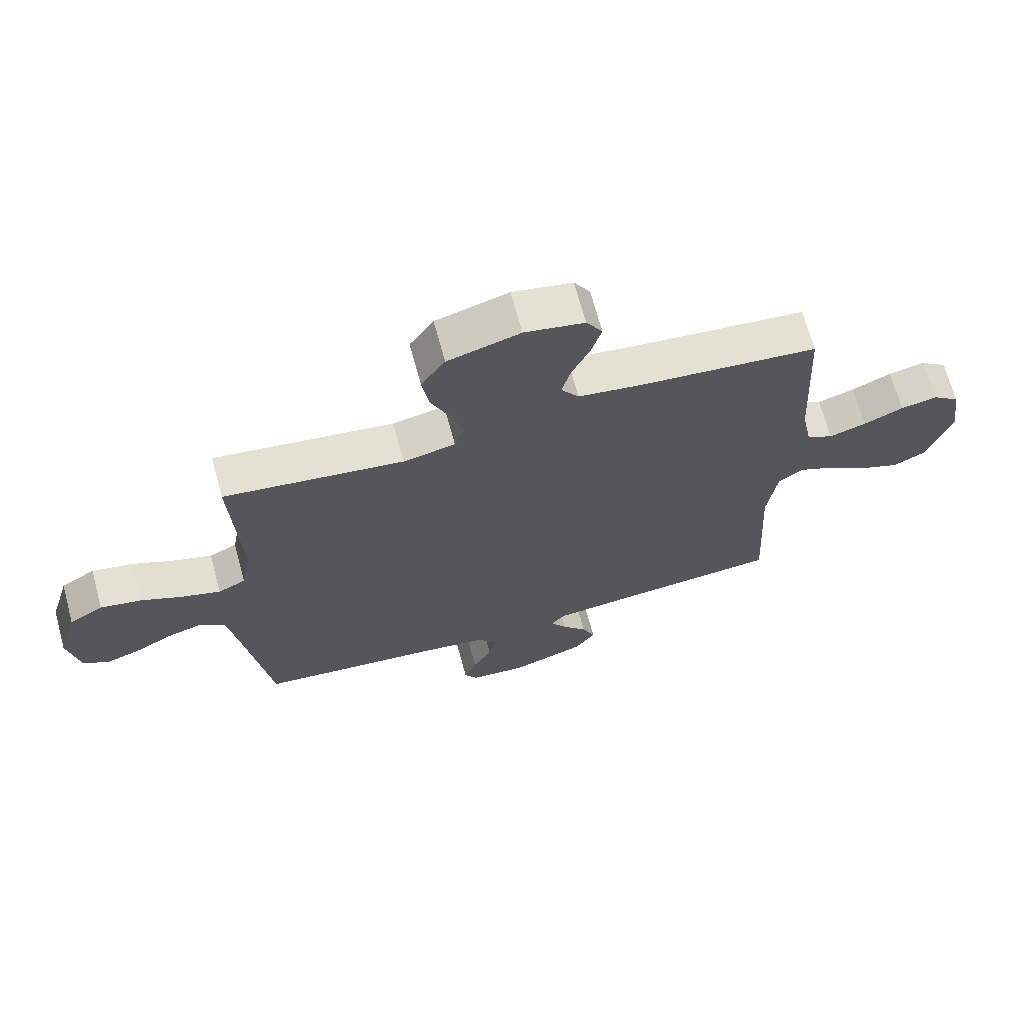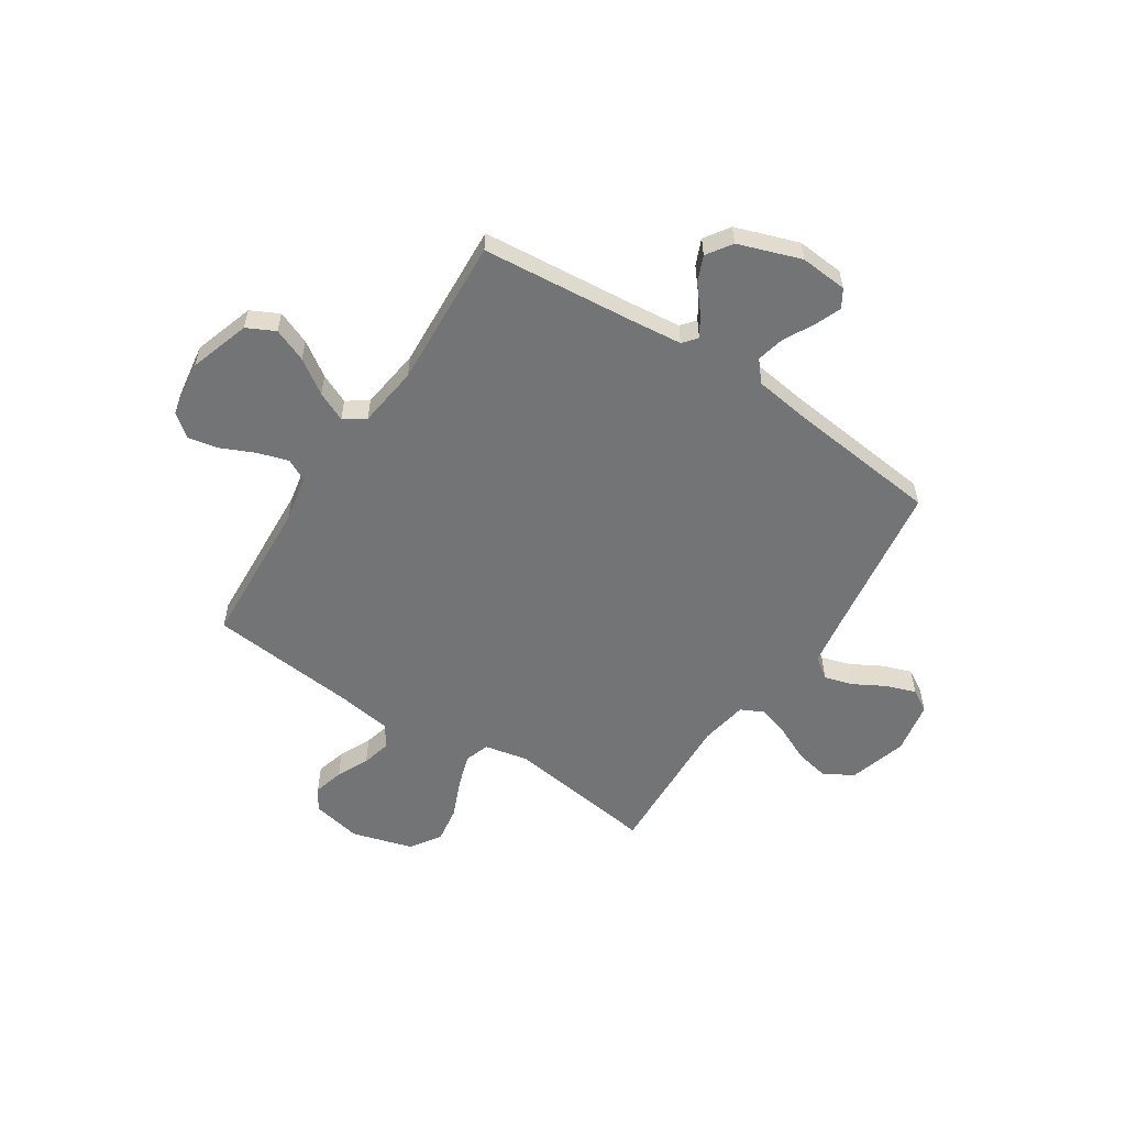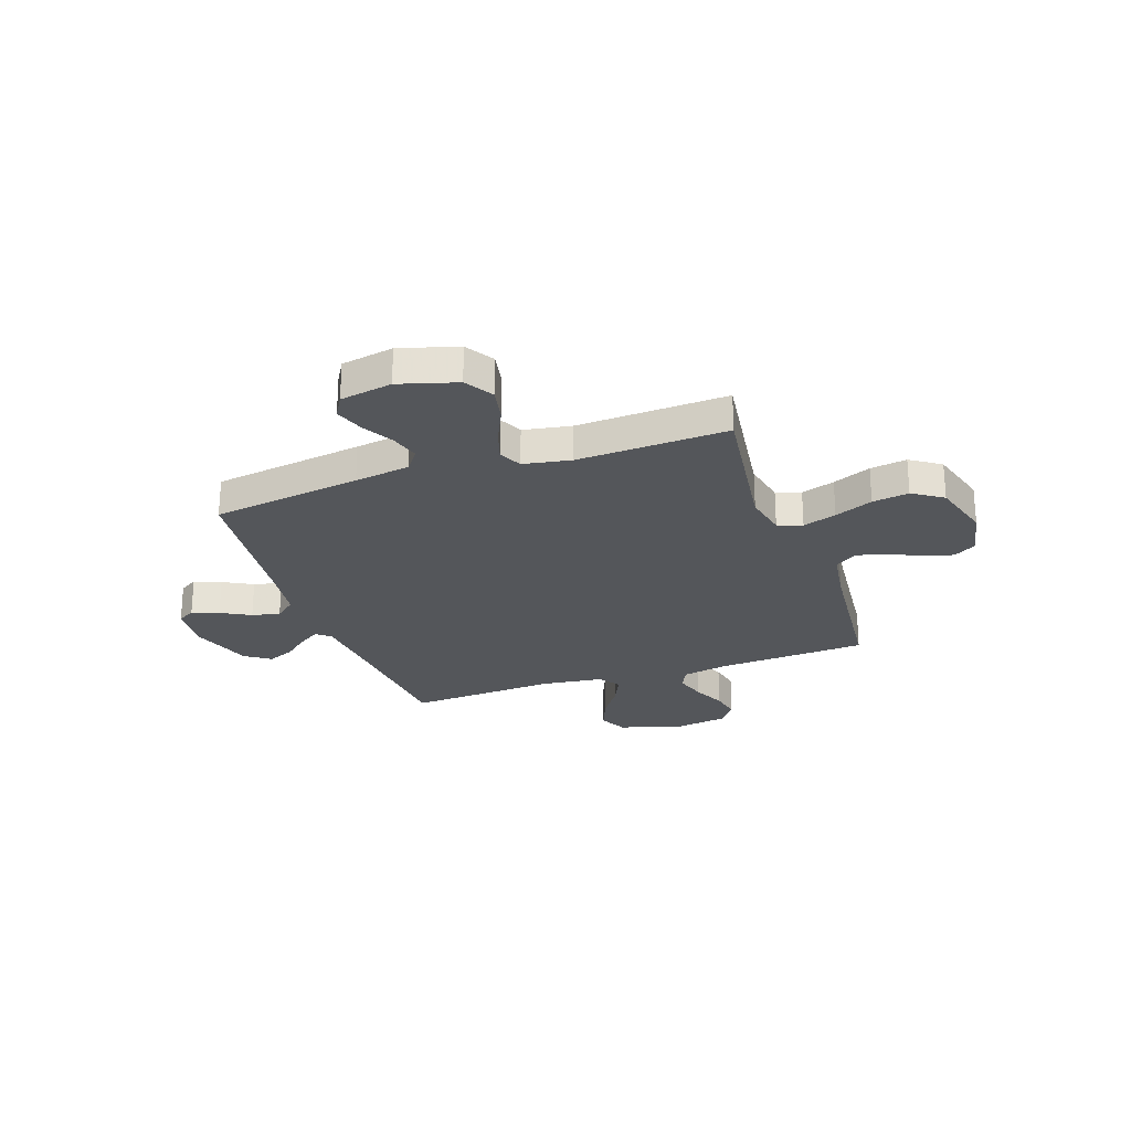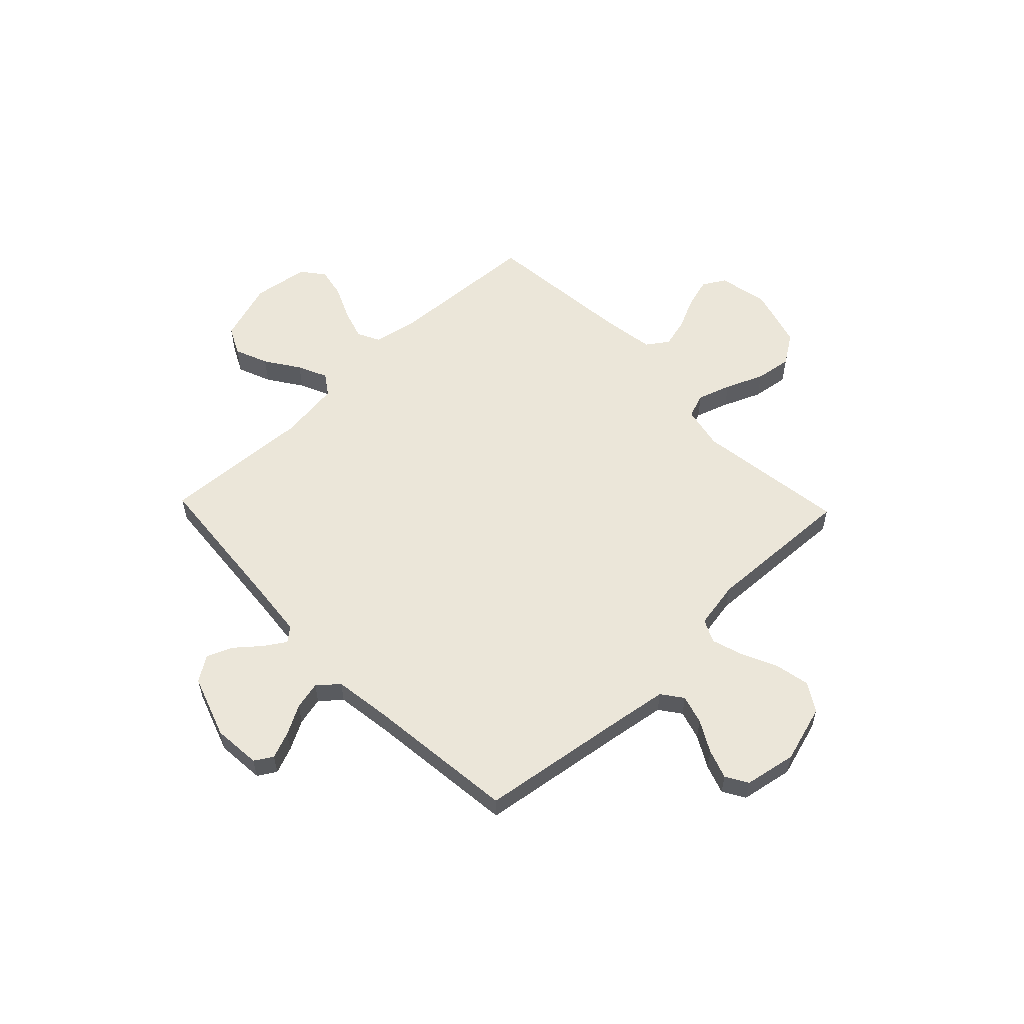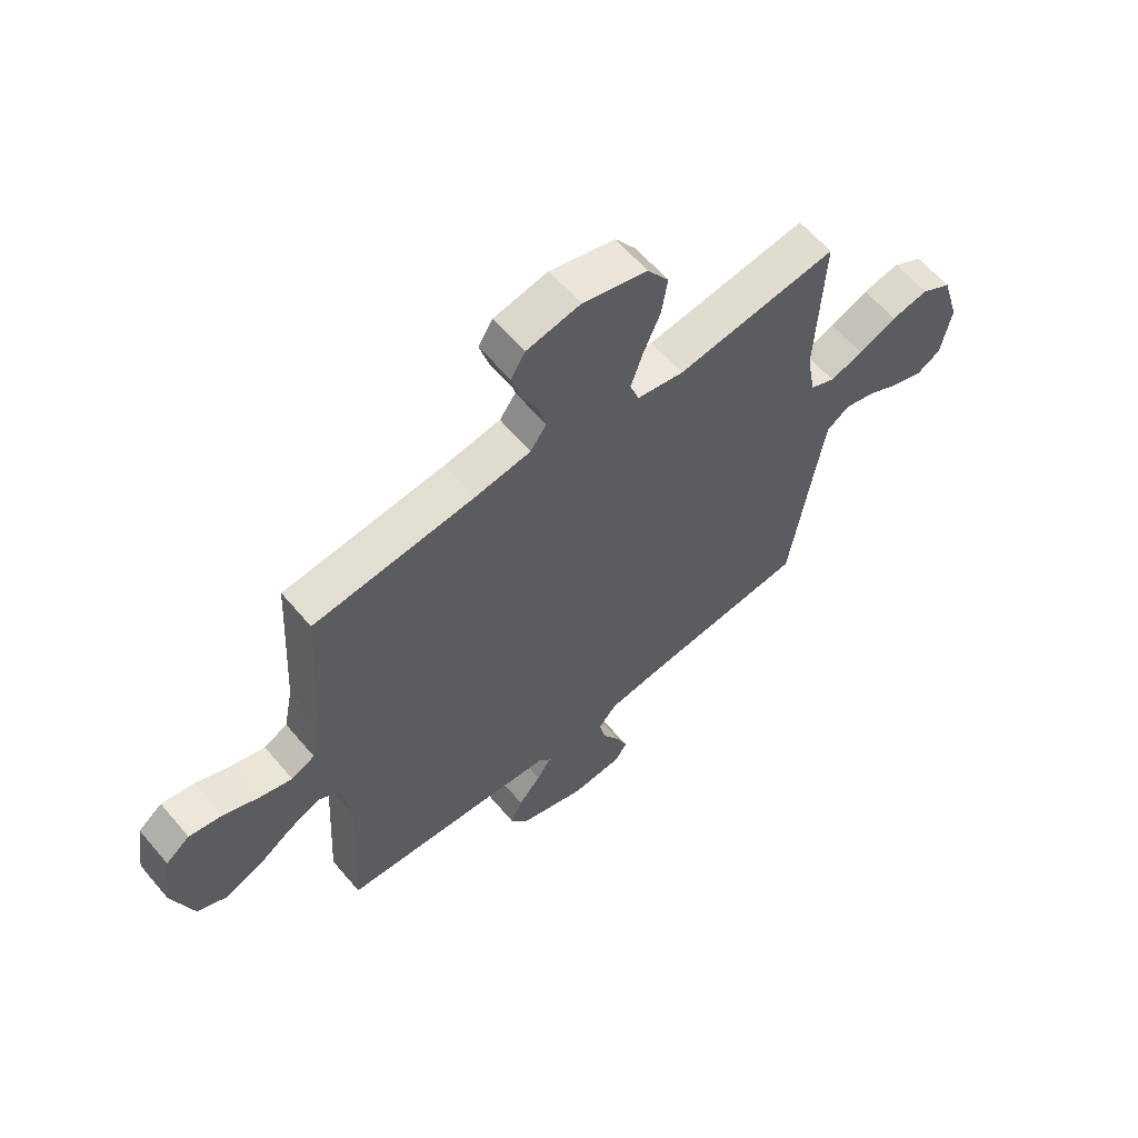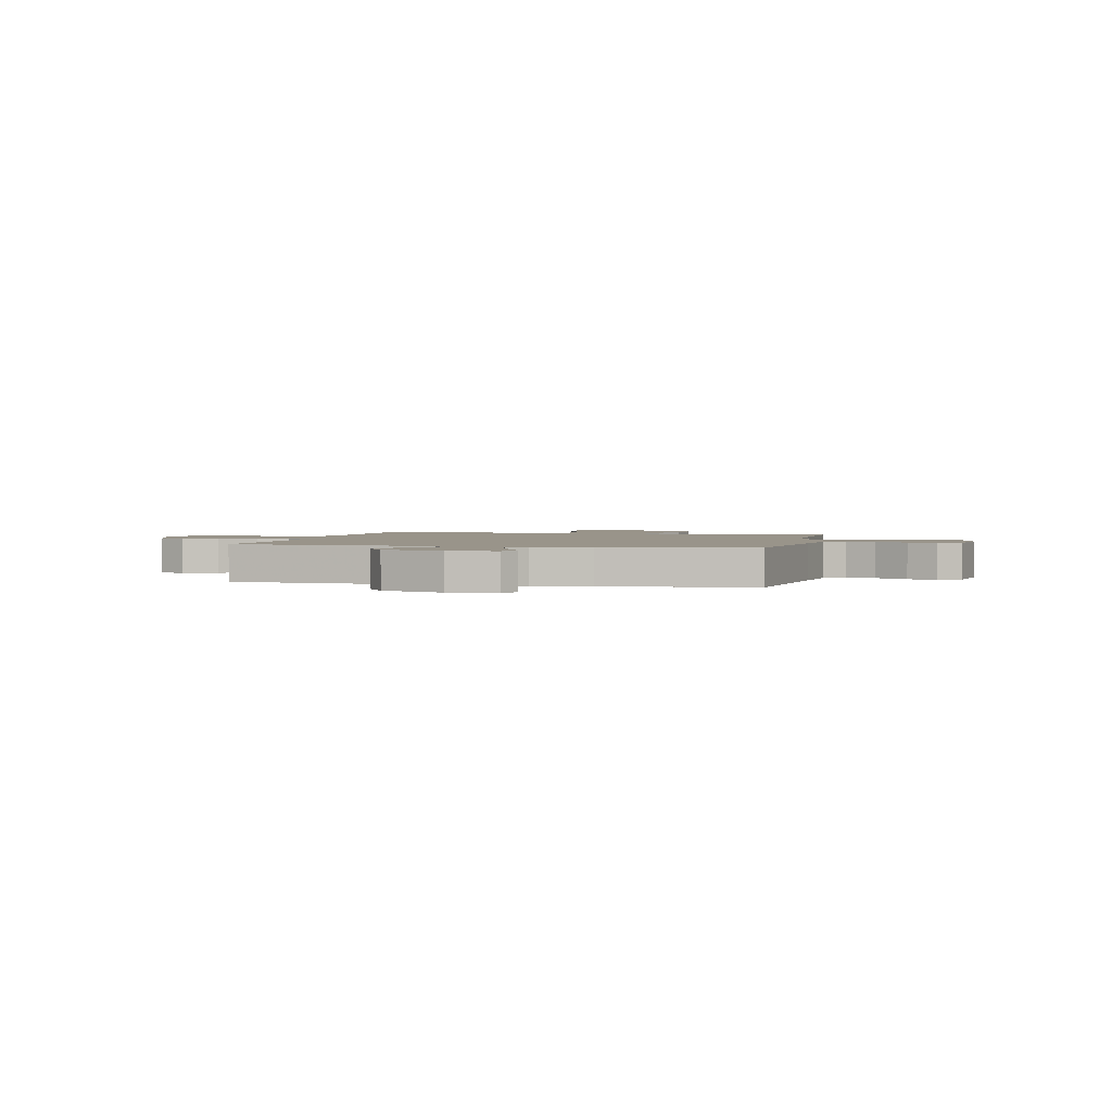
<metadata>
{"format":"obj","ext":"obj","renderer":"f3d","projection":"perspective","resolution":1024,"background":"white","views":[{"elev":68.6,"azim":-15.2,"up":"+Z"},{"elev":-56.1,"azim":147.0,"up":"+Y"},{"elev":-25.4,"azim":-70.8,"up":"+Y"},{"elev":56.9,"azim":-133.8,"up":"+Y"},{"elev":61.6,"azim":139.9,"up":"+Z"},{"elev":1.9,"azim":-167.3,"up":"+Y"}]}
</metadata>
<code>
v 0.5 0.07 0.5
v 0.517 0.07 0.2
v 0.535 0.07 0.108
v 0.579 0.07 0.086
v 0.641 0.07 0.105
v 0.707 0.07 0.135
v 0.768 0.07 0.147
v 0.813 0.07 0.112
v 0.83 0.07 0
v 0.791 0.07 -0.121
v 0.735 0.07 -0.149
v 0.668 0.07 -0.122
v 0.6 0.07 -0.076
v 0.541 0.07 -0.049
v 0.499 0.07 -0.078
v 0.483 0.07 -0.2
v 0.5 0.07 -0.5
v 0.2 0.07 -0.526
v 0.091 0.07 -0.537
v 0.068 0.07 -0.565
v 0.095 0.07 -0.607
v 0.137 0.07 -0.657
v 0.159 0.07 -0.709
v 0.125 0.07 -0.759
v 0 0.07 -0.802
v -0.095 0.07 -0.794
v -0.117 0.07 -0.758
v -0.096 0.07 -0.705
v -0.064 0.07 -0.646
v -0.051 0.07 -0.59
v -0.086 0.07 -0.549
v -0.2 0.07 -0.533
v -0.5 0.07 -0.5
v -0.543 0.07 -0.2
v -0.56 0.07 -0.089
v -0.602 0.07 -0.058
v -0.66 0.07 -0.075
v -0.723 0.07 -0.11
v -0.781 0.07 -0.13
v -0.825 0.07 -0.104
v -0.844 0.07 0
v -0.81 0.07 0.115
v -0.753 0.07 0.15
v -0.684 0.07 0.136
v -0.613 0.07 0.103
v -0.55 0.07 0.083
v -0.504 0.07 0.105
v -0.487 0.07 0.2
v -0.5 0.07 0.5
v -0.2 0.07 0.459
v -0.113 0.07 0.477
v -0.096 0.07 0.526
v -0.118 0.07 0.593
v -0.15 0.07 0.669
v -0.161 0.07 0.742
v -0.121 0.07 0.802
v 0 0.07 0.837
v 0.1 0.07 0.817
v 0.127 0.07 0.772
v 0.11 0.07 0.712
v 0.08 0.07 0.648
v 0.065 0.07 0.589
v 0.095 0.07 0.546
v 0.2 0.07 0.53
v 0.5 0 0.5
v 0.517 0 0.2
v 0.535 0 0.108
v 0.579 0 0.086
v 0.641 0 0.105
v 0.707 0 0.135
v 0.768 0 0.147
v 0.813 0 0.112
v 0.83 0 0
v 0.791 0 -0.121
v 0.735 0 -0.149
v 0.668 0 -0.122
v 0.6 0 -0.076
v 0.541 0 -0.049
v 0.499 0 -0.078
v 0.483 0 -0.2
v 0.5 0 -0.5
v 0.2 0 -0.526
v 0.091 0 -0.537
v 0.068 0 -0.565
v 0.095 0 -0.607
v 0.137 0 -0.657
v 0.159 0 -0.709
v 0.125 0 -0.759
v 0 0 -0.802
v -0.095 0 -0.794
v -0.117 0 -0.758
v -0.096 0 -0.705
v -0.064 0 -0.646
v -0.051 0 -0.59
v -0.086 0 -0.549
v -0.2 0 -0.533
v -0.5 0 -0.5
v -0.543 0 -0.2
v -0.56 0 -0.089
v -0.602 0 -0.058
v -0.66 0 -0.075
v -0.723 0 -0.11
v -0.781 0 -0.13
v -0.825 0 -0.104
v -0.844 0 0
v -0.81 0 0.115
v -0.753 0 0.15
v -0.684 0 0.136
v -0.613 0 0.103
v -0.55 0 0.083
v -0.504 0 0.105
v -0.487 0 0.2
v -0.5 0 0.5
v -0.2 0 0.459
v -0.113 0 0.477
v -0.096 0 0.526
v -0.118 0 0.593
v -0.15 0 0.669
v -0.161 0 0.742
v -0.121 0 0.802
v 0 0 0.837
v 0.1 0 0.817
v 0.127 0 0.772
v 0.11 0 0.712
v 0.08 0 0.648
v 0.065 0 0.589
v 0.095 0 0.546
v 0.2 0 0.53
f 59 60 61
f 58 59 61
f 57 58 61
f 56 57 61
f 55 56 61
f 54 55 61
f 53 54 61
f 52 53 61 62
f 51 52 62 63
f 48 49 50
f 47 48 50 51
f 43 44 45
f 42 43 45
f 41 42 45
f 40 41 45
f 39 40 45
f 38 39 45
f 37 38 45
f 36 37 45 46
f 35 36 46 47
f 32 33 34
f 51 63 64
f 47 51 64
f 35 47 64
f 34 35 64
f 32 34 64
f 31 32 64
f 27 28 29
f 26 27 29
f 25 26 29
f 24 25 29
f 23 24 29
f 22 23 29
f 21 22 29
f 16 17 18
f 15 16 18 19
f 11 12 13
f 10 11 13
f 9 10 13
f 8 9 13
f 7 8 13
f 6 7 13
f 5 6 13
f 4 5 13 14
f 3 4 14 15
f 64 1 2
f 31 64 2
f 30 31 2
f 20 21 29 30
f 30 2 3
f 20 30 3
f 19 20 3
f 3 15 19
f 125 124 123
f 125 123 122
f 125 122 121
f 125 121 120
f 125 120 119
f 125 119 118
f 125 118 117
f 126 125 117 116
f 127 126 116 115
f 114 113 112
f 115 114 112 111
f 109 108 107
f 109 107 106
f 109 106 105
f 109 105 104
f 109 104 103
f 109 103 102
f 109 102 101
f 110 109 101 100
f 111 110 100 99
f 98 97 96
f 128 127 115
f 128 115 111
f 128 111 99
f 128 99 98
f 128 98 96
f 128 96 95
f 93 92 91
f 93 91 90
f 93 90 89
f 93 89 88
f 93 88 87
f 93 87 86
f 93 86 85
f 82 81 80
f 83 82 80 79
f 77 76 75
f 77 75 74
f 77 74 73
f 77 73 72
f 77 72 71
f 77 71 70
f 77 70 69
f 78 77 69 68
f 79 78 68 67
f 66 65 128
f 66 128 95
f 66 95 94
f 94 93 85 84
f 67 66 94
f 67 94 84
f 67 84 83
f 83 79 67
f 1 65 66 2
f 2 66 67 3
f 3 67 68 4
f 4 68 69 5
f 5 69 70 6
f 6 70 71 7
f 7 71 72 8
f 8 72 73 9
f 9 73 74 10
f 10 74 75 11
f 11 75 76 12
f 12 76 77 13
f 13 77 78 14
f 14 78 79 15
f 15 79 80 16
f 16 80 81 17
f 17 81 82 18
f 18 82 83 19
f 19 83 84 20
f 20 84 85 21
f 21 85 86 22
f 22 86 87 23
f 23 87 88 24
f 24 88 89 25
f 25 89 90 26
f 26 90 91 27
f 27 91 92 28
f 28 92 93 29
f 29 93 94 30
f 30 94 95 31
f 31 95 96 32
f 32 96 97 33
f 33 97 98 34
f 34 98 99 35
f 35 99 100 36
f 36 100 101 37
f 37 101 102 38
f 38 102 103 39
f 39 103 104 40
f 40 104 105 41
f 41 105 106 42
f 42 106 107 43
f 43 107 108 44
f 44 108 109 45
f 45 109 110 46
f 46 110 111 47
f 47 111 112 48
f 48 112 113 49
f 49 113 114 50
f 50 114 115 51
f 51 115 116 52
f 52 116 117 53
f 53 117 118 54
f 54 118 119 55
f 55 119 120 56
f 56 120 121 57
f 57 121 122 58
f 58 122 123 59
f 59 123 124 60
f 60 124 125 61
f 61 125 126 62
f 62 126 127 63
f 63 127 128 64
f 64 128 65 1

</code>
